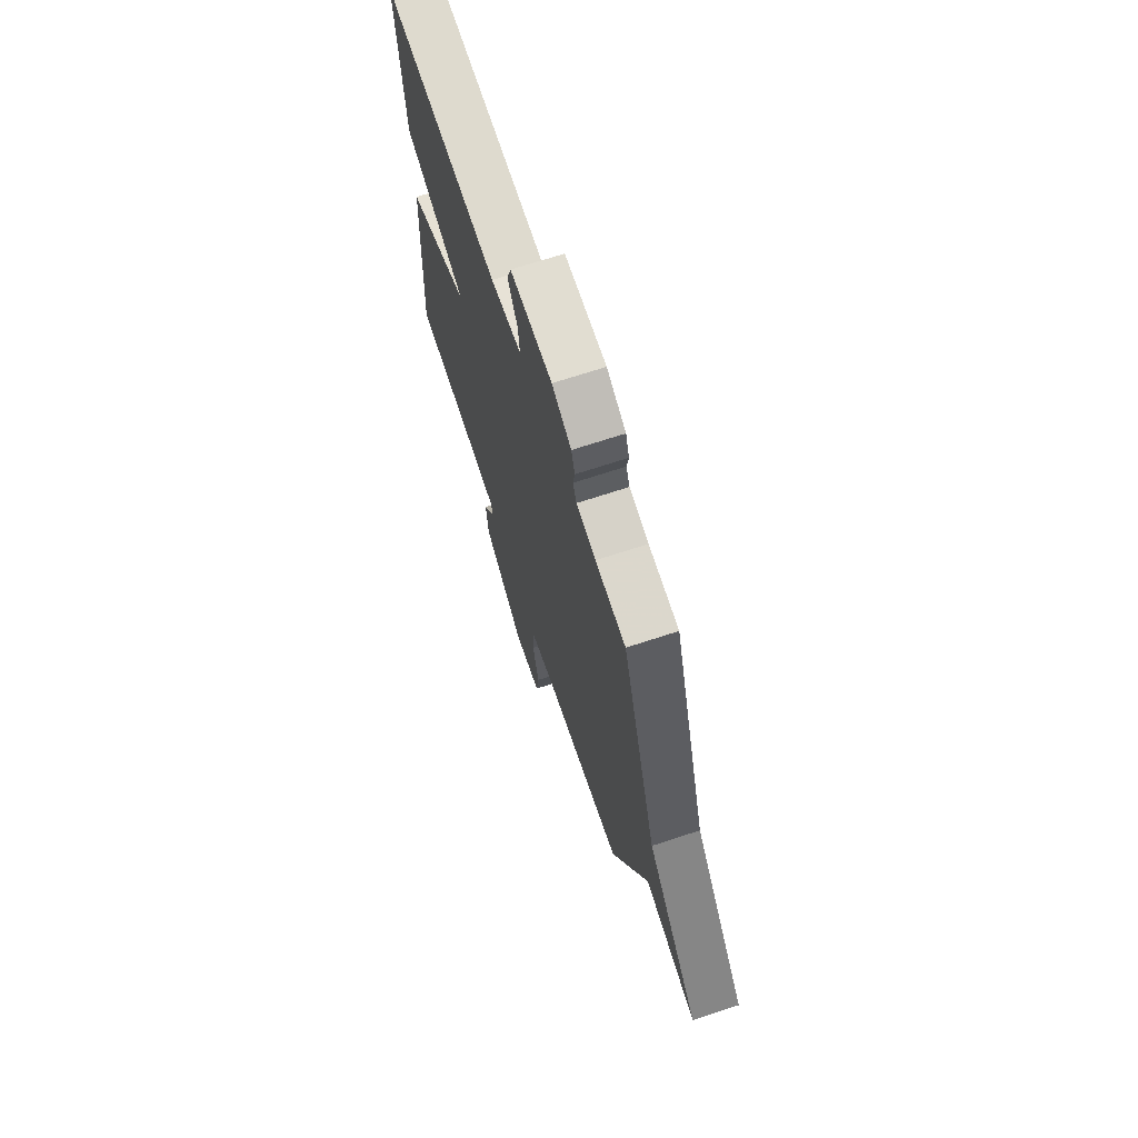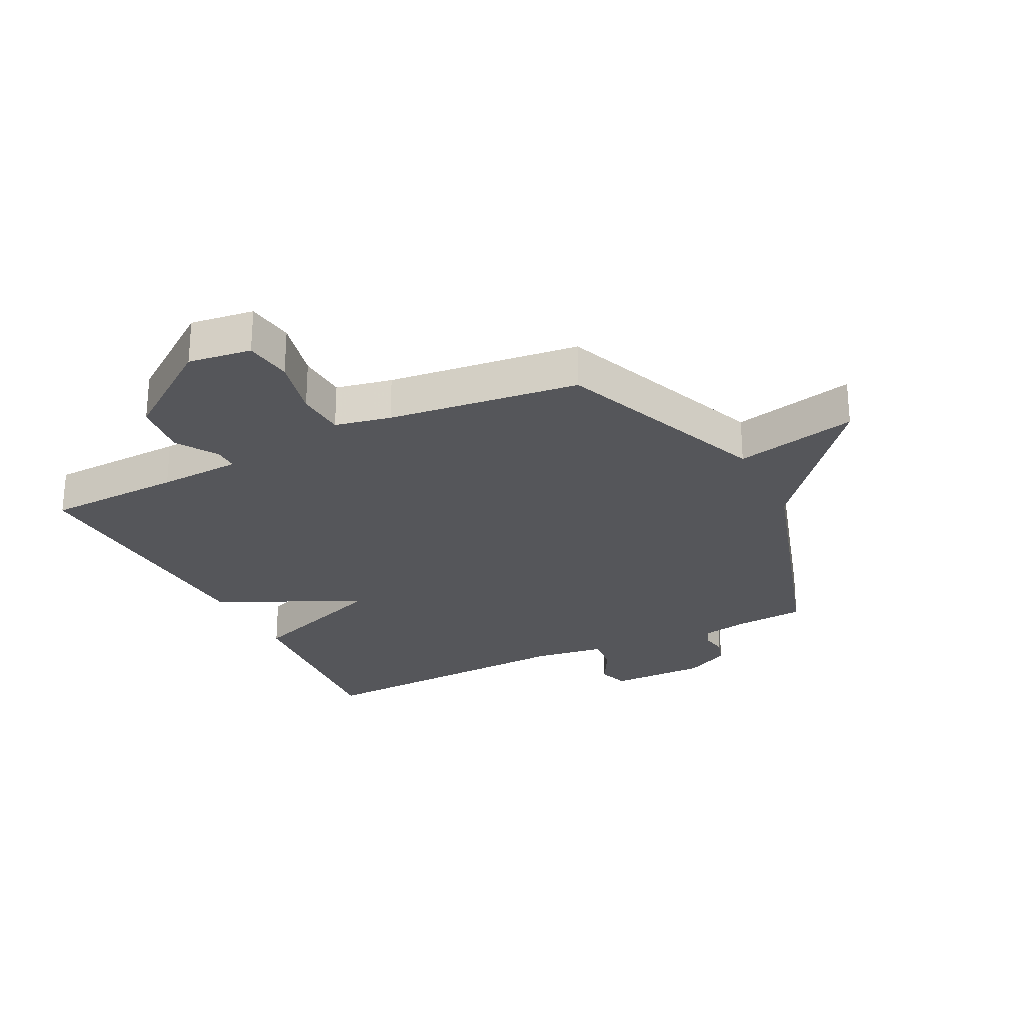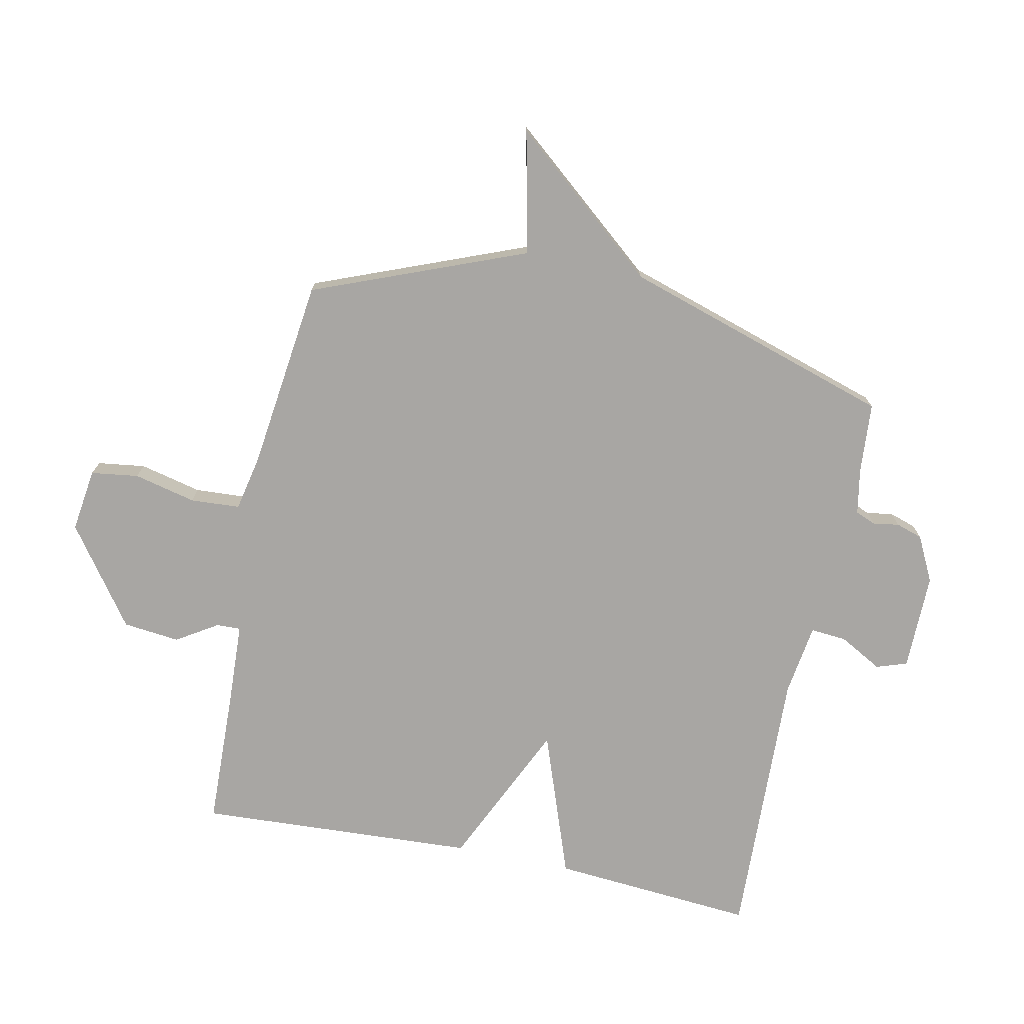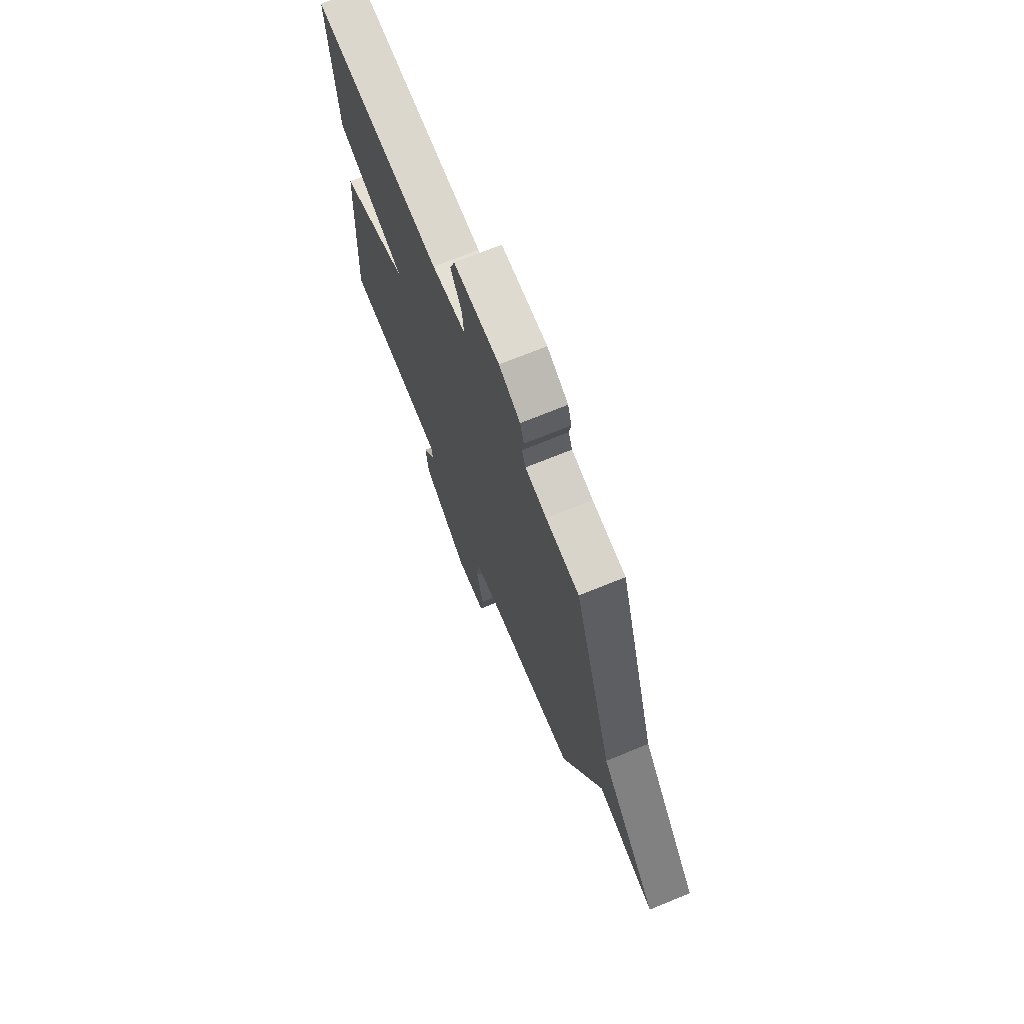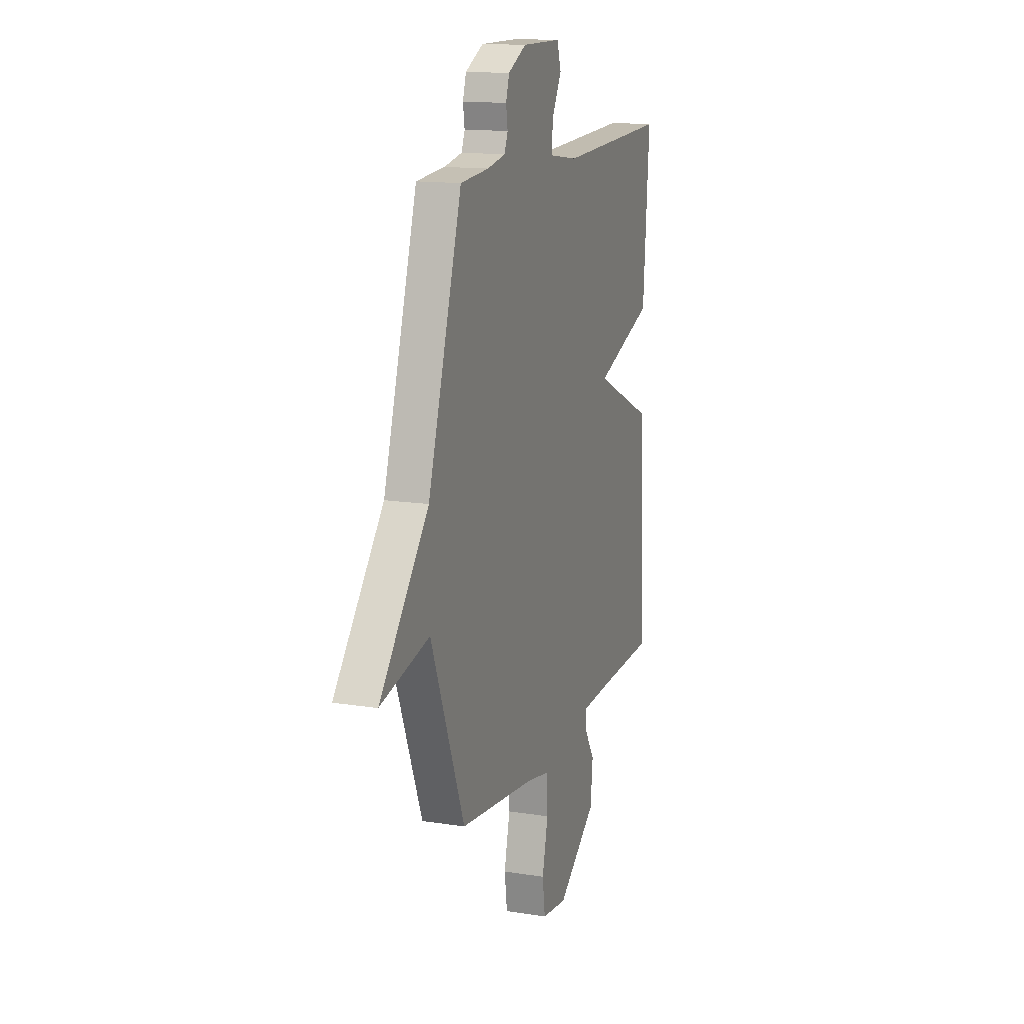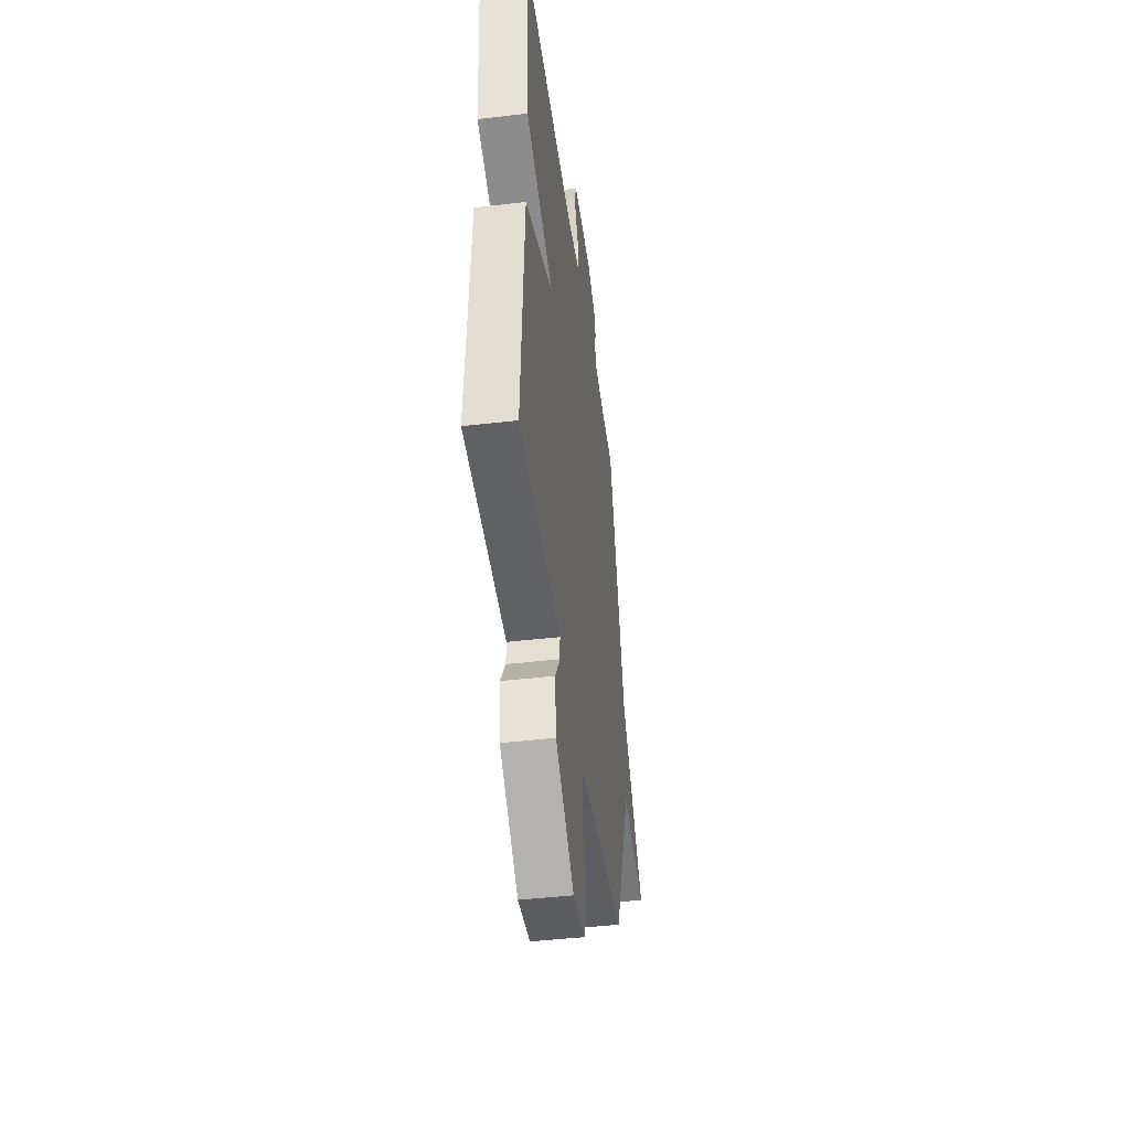
<metadata>
{"format":"obj","ext":"obj","renderer":"f3d","projection":"perspective","resolution":1024,"background":"white","views":[{"elev":69.2,"azim":-108.3,"up":"+Z"},{"elev":-26.1,"azim":-153.4,"up":"+Y"},{"elev":-74.3,"azim":-101.9,"up":"+Y"},{"elev":71.2,"azim":-112.2,"up":"+Z"},{"elev":14.4,"azim":-70.9,"up":"+Z"},{"elev":-44.9,"azim":97.7,"up":"+Z"}]}
</metadata>
<code>
v 0.5 0.07 0.5
v 0.474 0.07 0.162
v 0.231 0.07 0.074
v 0.474 0.07 -0.038
v 0.5 0.07 -0.5
v 0.273 0.07 -0.508
v 0.135 0.07 -0.515
v 0.136 0.07 -0.555
v 0.179 0.07 -0.623
v 0.169 0.07 -0.717
v 0.007 0.07 -0.835
v -0.098 0.07 -0.821
v -0.109 0.07 -0.742
v -0.085 0.07 -0.639
v -0.09 0.07 -0.557
v -0.183 0.07 -0.538
v -0.5 0.07 -0.5
v -0.64 0.07 -0.148
v -0.843 0.07 -0.193
v -0.64 0.07 0.052
v -0.5 0.07 0.5
v -0.382 0.07 0.509
v -0.307 0.07 0.523
v -0.293 0.07 0.557
v -0.3 0.07 0.6
v -0.286 0.07 0.644
v -0.211 0.07 0.682
v -0.049 0.07 0.681
v -0.032 0.07 0.63
v -0.071 0.07 0.559
v -0.076 0.07 0.499
v 0.043 0.07 0.482
v 0.5 0 0.5
v 0.474 0 0.162
v 0.231 0 0.074
v 0.474 0 -0.038
v 0.5 0 -0.5
v 0.273 0 -0.508
v 0.135 0 -0.515
v 0.136 0 -0.555
v 0.179 0 -0.623
v 0.169 0 -0.717
v 0.007 0 -0.835
v -0.098 0 -0.821
v -0.109 0 -0.742
v -0.085 0 -0.639
v -0.09 0 -0.557
v -0.183 0 -0.538
v -0.5 0 -0.5
v -0.64 0 -0.148
v -0.843 0 -0.193
v -0.64 0 0.052
v -0.5 0 0.5
v -0.382 0 0.509
v -0.307 0 0.523
v -0.293 0 0.557
v -0.3 0 0.6
v -0.286 0 0.644
v -0.211 0 0.682
v -0.049 0 0.681
v -0.032 0 0.63
v -0.071 0 0.559
v -0.076 0 0.499
v 0.043 0 0.482
f 28 29 30
f 27 28 30
f 26 27 30
f 25 26 30
f 24 25 30
f 23 24 30 31
f 22 23 31 32
f 20 21 22 32
f 1 2 3
f 32 1 3
f 20 32 3
f 19 20 3
f 18 19 3
f 12 13 14
f 11 12 14
f 10 11 14
f 9 10 14
f 8 9 14
f 7 8 14 15
f 4 5 6
f 3 4 6
f 18 3 6
f 17 18 6
f 7 15 16
f 7 16 17
f 6 7 17
f 62 61 60
f 62 60 59
f 62 59 58
f 62 58 57
f 62 57 56
f 63 62 56 55
f 64 63 55 54
f 64 54 53 52
f 35 34 33
f 35 33 64
f 35 64 52
f 35 52 51
f 35 51 50
f 46 45 44
f 46 44 43
f 46 43 42
f 46 42 41
f 46 41 40
f 47 46 40 39
f 38 37 36
f 38 36 35
f 38 35 50
f 38 50 49
f 48 47 39
f 49 48 39
f 49 39 38
f 1 33 34 2
f 2 34 35 3
f 3 35 36 4
f 4 36 37 5
f 5 37 38 6
f 6 38 39 7
f 7 39 40 8
f 8 40 41 9
f 9 41 42 10
f 10 42 43 11
f 11 43 44 12
f 12 44 45 13
f 13 45 46 14
f 14 46 47 15
f 15 47 48 16
f 16 48 49 17
f 17 49 50 18
f 18 50 51 19
f 19 51 52 20
f 20 52 53 21
f 21 53 54 22
f 22 54 55 23
f 23 55 56 24
f 24 56 57 25
f 25 57 58 26
f 26 58 59 27
f 27 59 60 28
f 28 60 61 29
f 29 61 62 30
f 30 62 63 31
f 31 63 64 32
f 32 64 33 1

</code>
